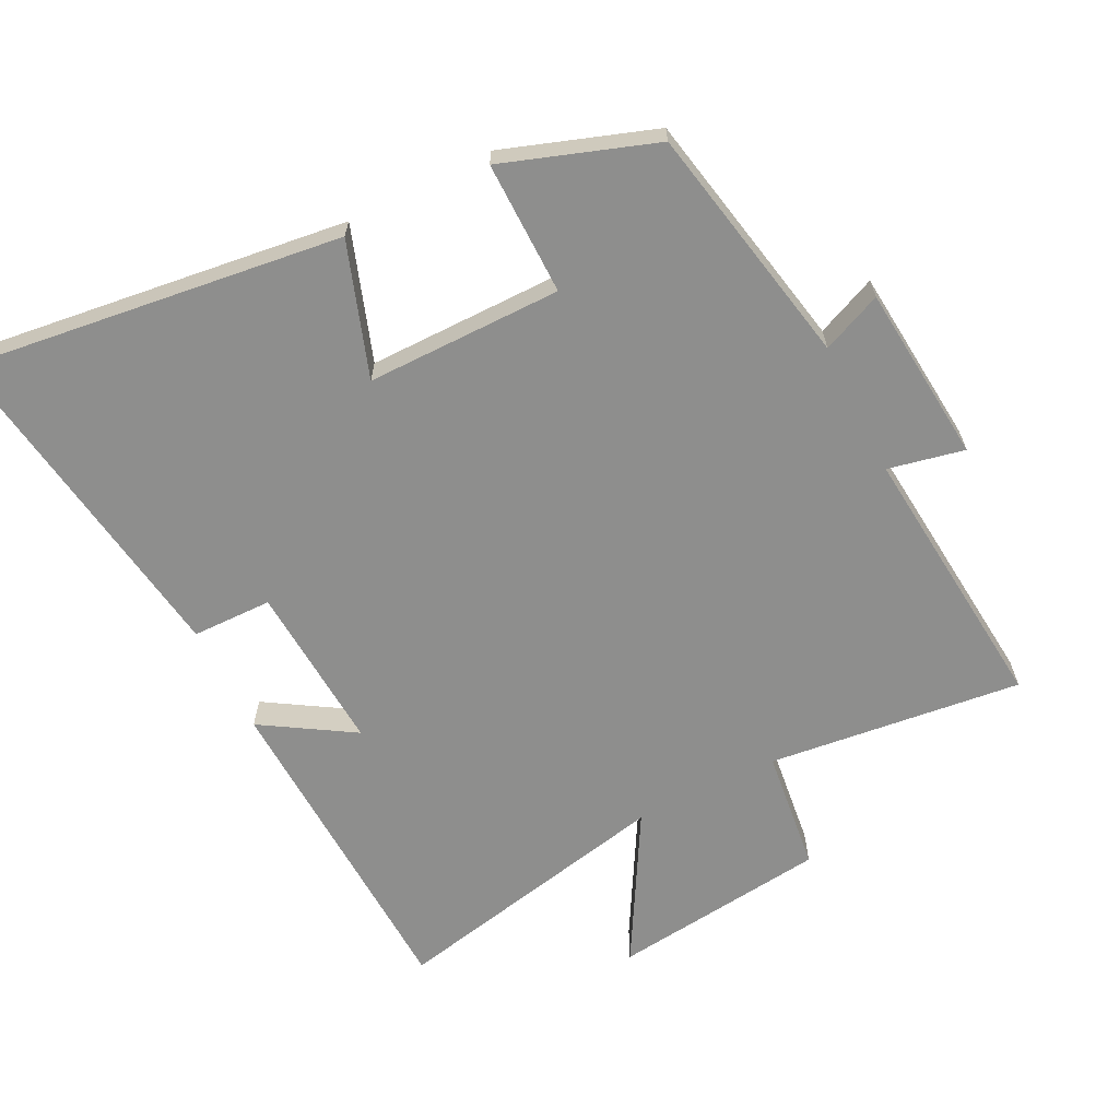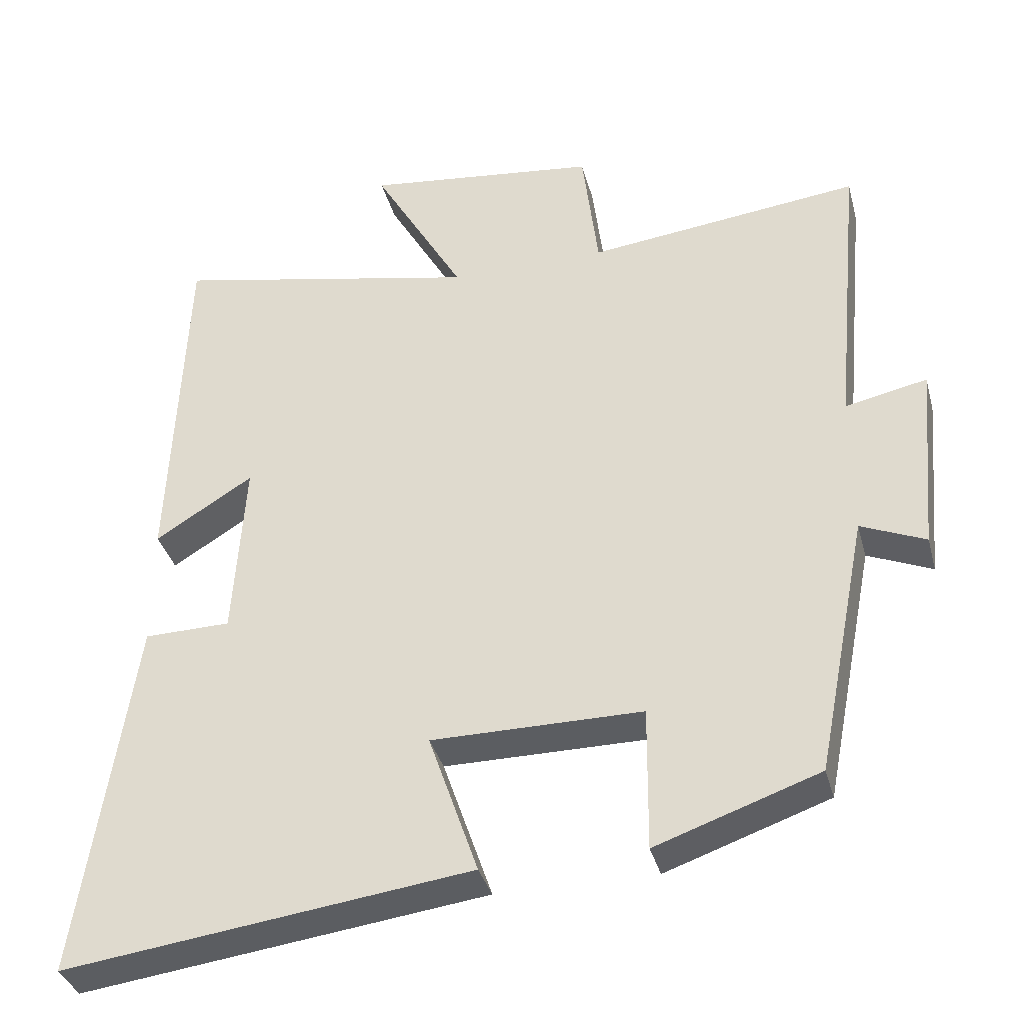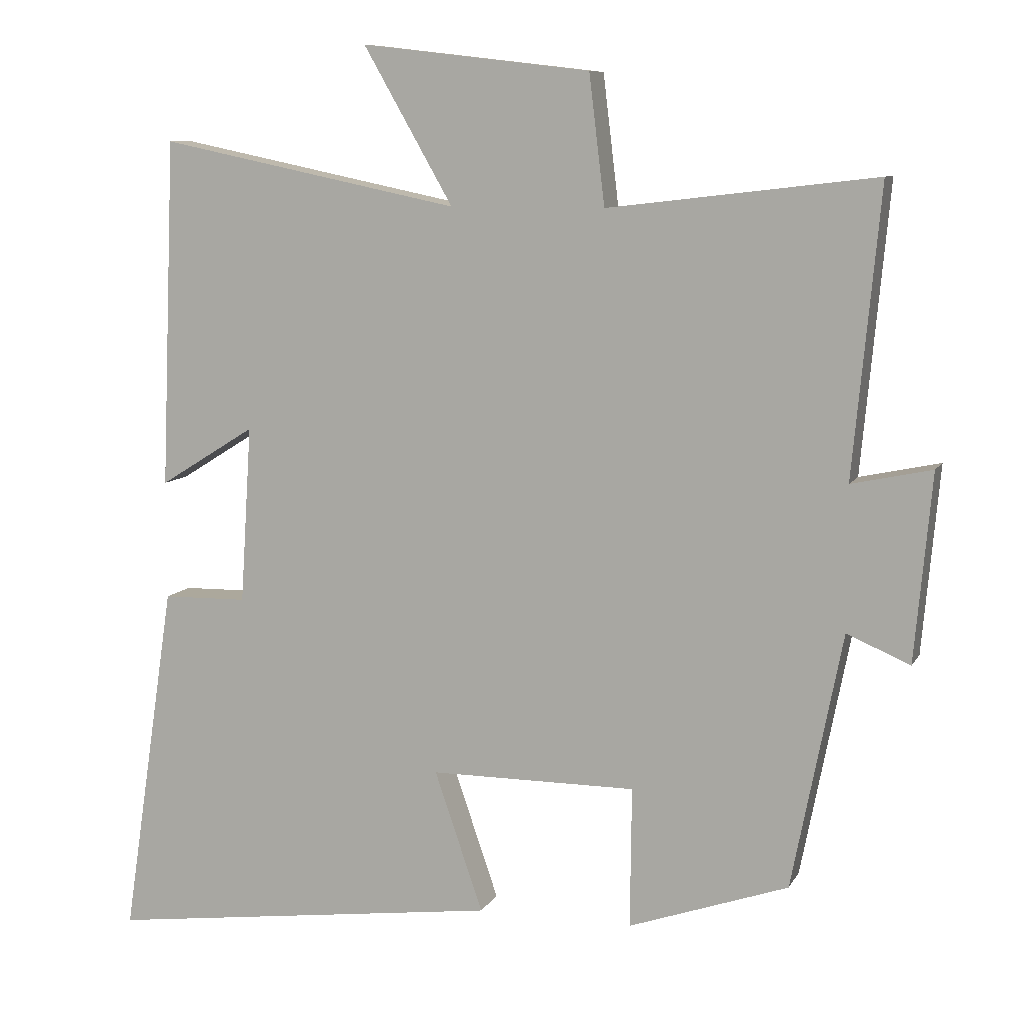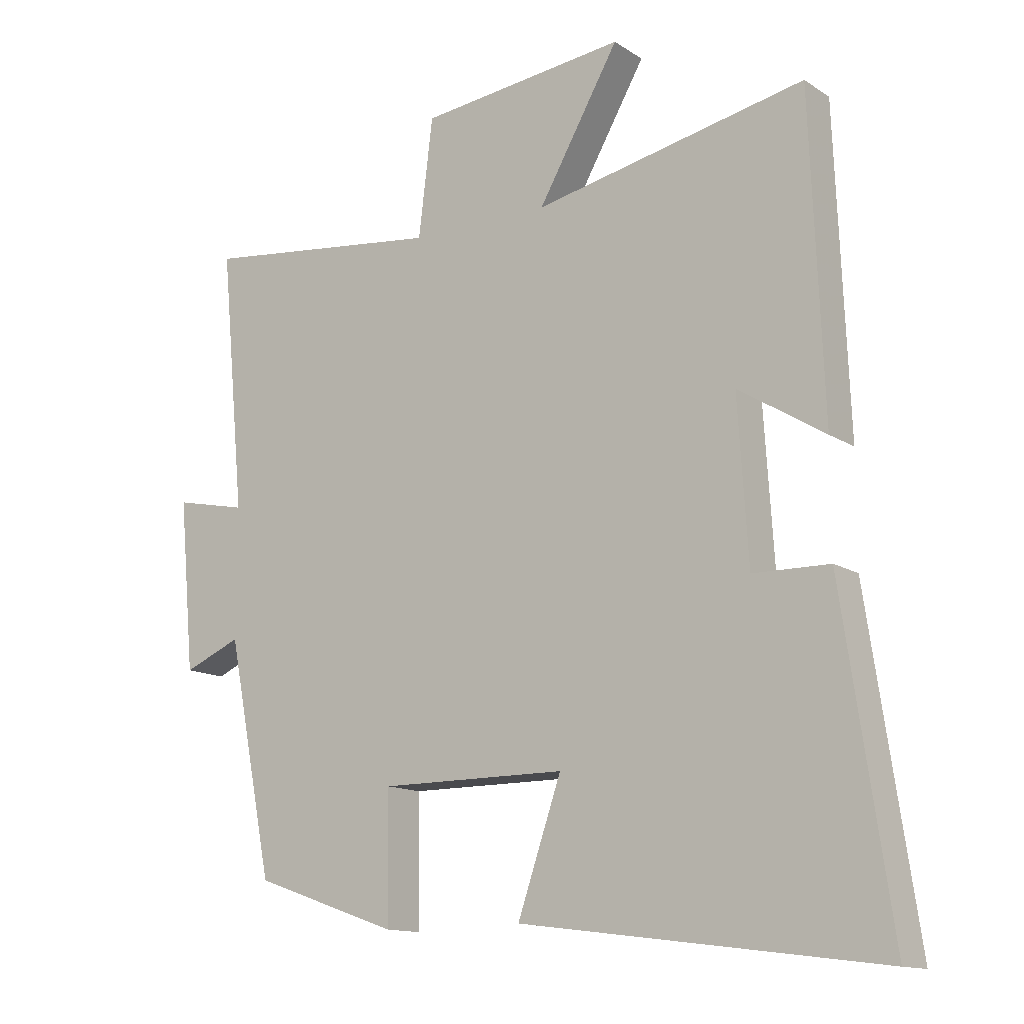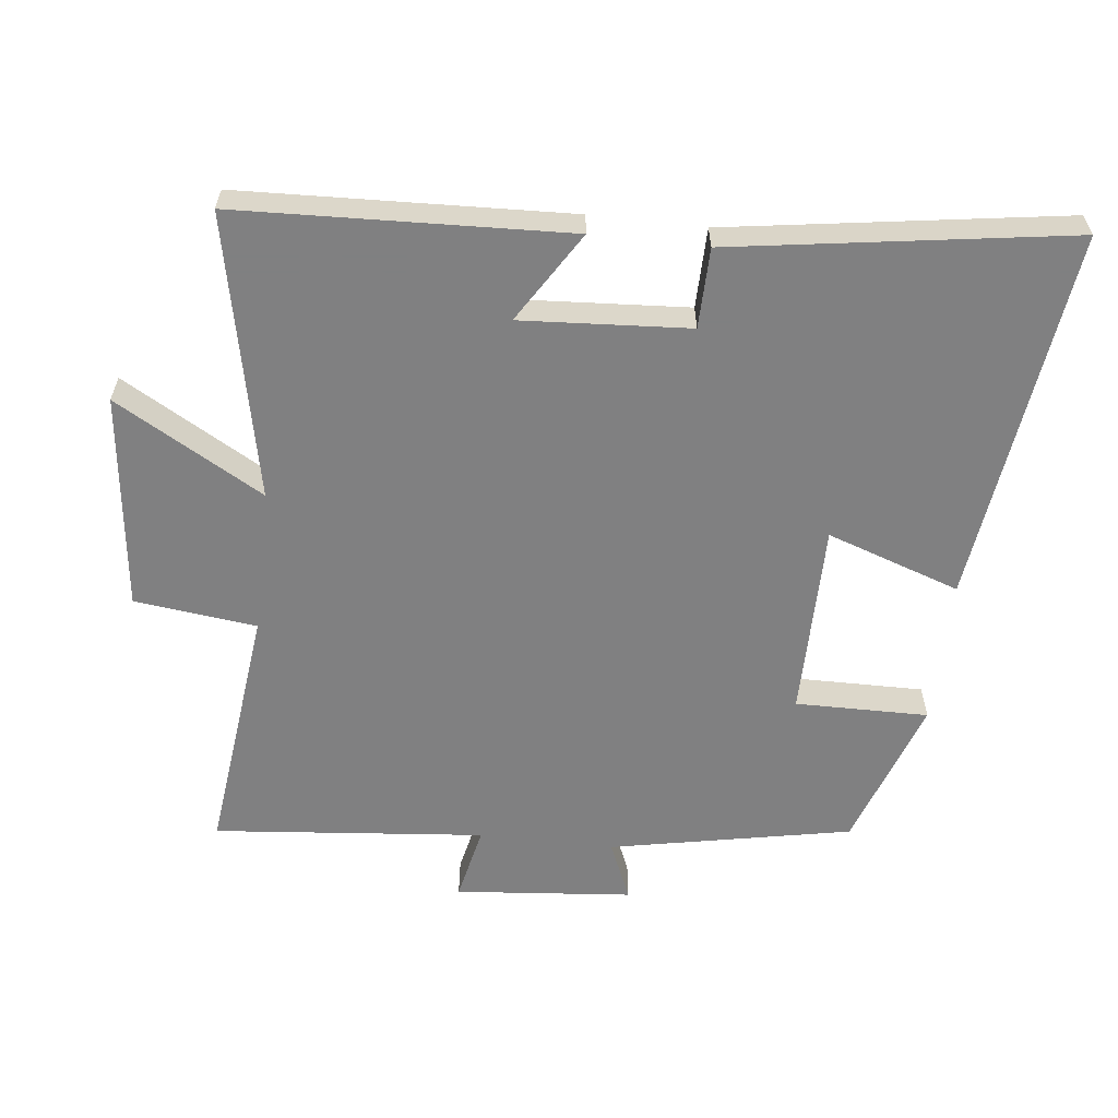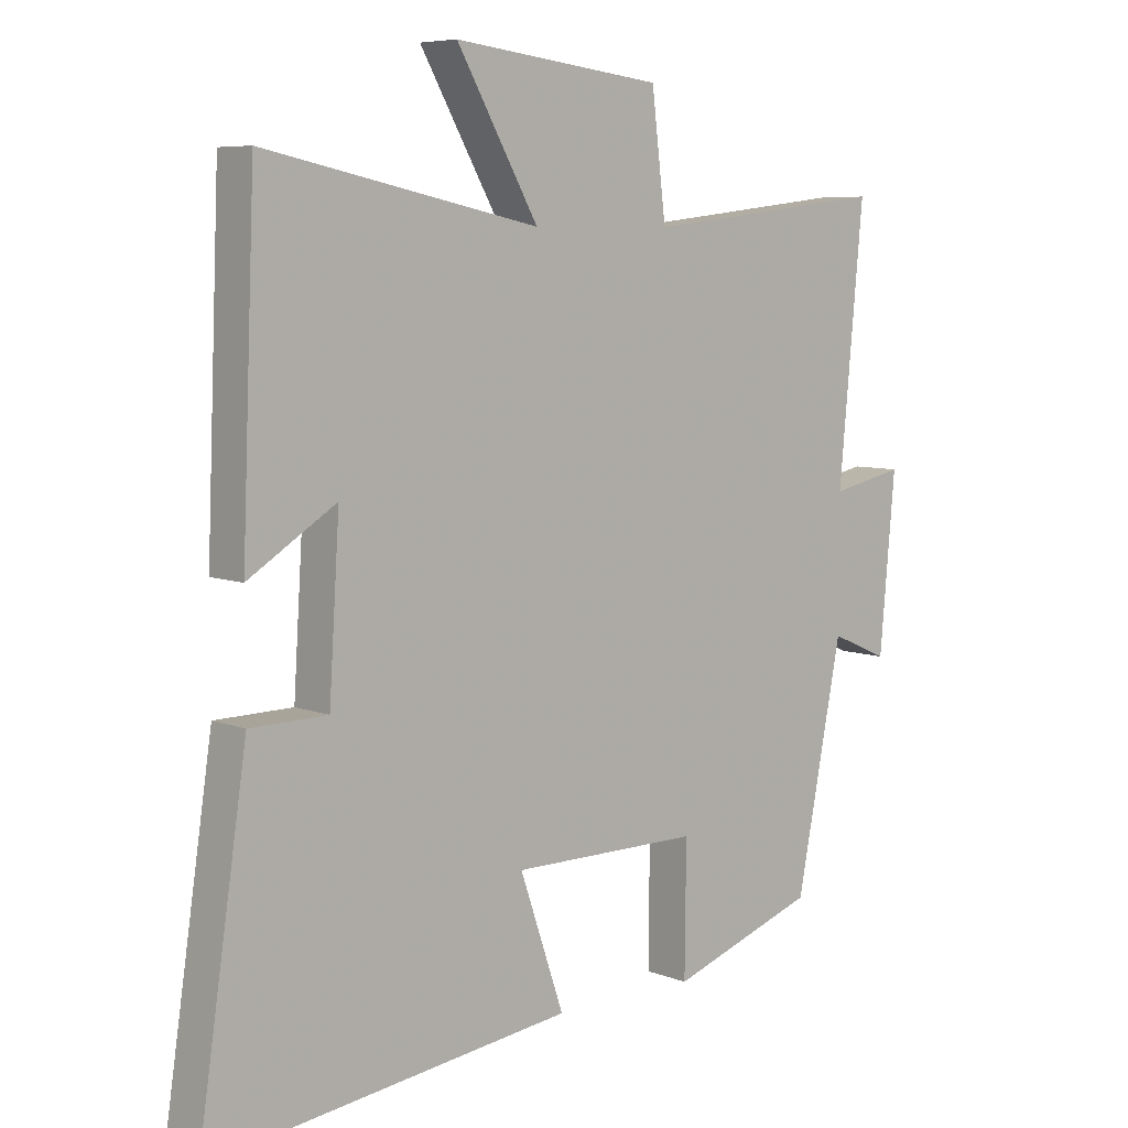
<metadata>
{"format":"obj","ext":"obj","renderer":"f3d","projection":"perspective","resolution":1024,"background":"white","views":[{"elev":-64.8,"azim":-153.3,"up":"+Y"},{"elev":-36.1,"azim":-165.4,"up":"+Z"},{"elev":8.9,"azim":-162.0,"up":"+Z"},{"elev":-13.4,"azim":35.2,"up":"+Z"},{"elev":-60.0,"azim":83.5,"up":"+Y"},{"elev":6.8,"azim":138.1,"up":"+Z"}]}
</metadata>
<code>
v -0.429 0.07 -0.422
v -0.5 0.07 -0.062
v -0.589 0.07 -0.1
v -0.613 0.07 0.164
v -0.5 0.07 0.14
v -0.538 0.07 0.544
v -0.161 0.07 0.5
v -0.139 0.07 0.682
v 0.183 0.07 0.72
v 0.057 0.07 0.5
v 0.48 0.07 0.588
v 0.5 0.07 0.097
v 0.365 0.07 0.181
v 0.381 0.07 -0.069
v 0.5 0.07 -0.071
v 0.575 0.07 -0.572
v 0.016 0.07 -0.5
v 0.084 0.07 -0.302
v -0.206 0.07 -0.302
v -0.204 0.07 -0.5
v -0.429 0 -0.422
v -0.5 0 -0.062
v -0.589 0 -0.1
v -0.613 0 0.164
v -0.5 0 0.14
v -0.538 0 0.544
v -0.161 0 0.5
v -0.139 0 0.682
v 0.183 0 0.72
v 0.057 0 0.5
v 0.48 0 0.588
v 0.5 0 0.097
v 0.365 0 0.181
v 0.381 0 -0.069
v 0.5 0 -0.071
v 0.575 0 -0.572
v 0.016 0 -0.5
v 0.084 0 -0.302
v -0.206 0 -0.302
v -0.204 0 -0.5
f 19 20 1 2
f 18 19 2
f 16 17 18
f 15 16 18
f 14 15 18
f 13 14 18 2
f 10 11 12 13
f 10 13 2
f 7 8 9 10
f 7 10 2 3
f 5 6 7
f 5 7 3
f 3 4 5
f 22 21 40 39
f 22 39 38
f 38 37 36
f 38 36 35
f 38 35 34
f 22 38 34 33
f 33 32 31 30
f 22 33 30
f 30 29 28 27
f 23 22 30 27
f 27 26 25
f 23 27 25
f 25 24 23
f 1 21 22 2
f 2 22 23 3
f 3 23 24 4
f 4 24 25 5
f 5 25 26 6
f 6 26 27 7
f 7 27 28 8
f 8 28 29 9
f 9 29 30 10
f 10 30 31 11
f 11 31 32 12
f 12 32 33 13
f 13 33 34 14
f 14 34 35 15
f 15 35 36 16
f 16 36 37 17
f 17 37 38 18
f 18 38 39 19
f 19 39 40 20
f 20 40 21 1

</code>
